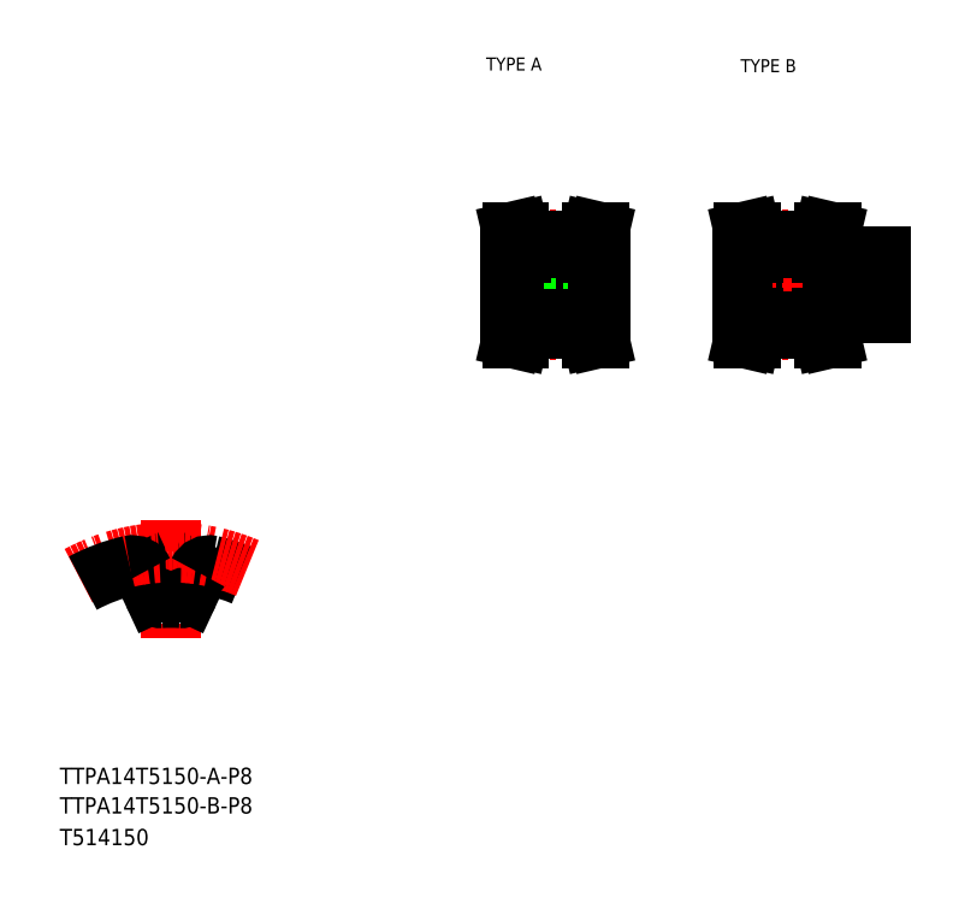
<metadata>
{"format":"dxf","ext":"dxf","renderer":"ezdxf+matplotlib","layout":"modelspace","background":"white","min_lineweight":24,"dpi":150}
</metadata>
<code>
0
SECTION
2
ENTITIES
0
TEXT
8
0
10
10
20
25
30
0
40
4
1
TTPA14T5150-A-P8
0
TEXT
8
0
10
10
20
10
30
0
40
4
1
T514150
0
TEXT
8
0
10
114.6
20
199.9
30
0
40
3.2
1
TYPE A
0
TEXT
8
0
10
177
20
199.5
30
0
40
3.2
1
TYPE B
0
LINE
8
CENTER
10
37.25
20
89.82
30
0
11
37.25
21
60.91
31
0
0
LINE
8
0
10
32.91
20
71.74
30
0
11
30.52
21
76.87
31
0
0
LINE
8
0
10
41.59
20
71.74
30
0
11
43.98
21
76.87
31
0
0
ARC
8
0
10
37.25
20
34.04
30
0
40
36.62
50
86.25
51
93.75
0
ARC
8
0
10
37.25
20
34.04
30
0
40
45.62
50
67.16
51
77.19
0
ARC
8
CENTER
10
37.25
20
34.04
30
0
40
47.75
50
66.87
51
118.3
0
ARC
8
0
10
37.25
20
34.04
30
0
40
45.62
50
102.8
51
118.2
0
ARC
8
0
10
27.8
20
75.6
30
0
40
3
50
25
51
102.8
0
ARC
8
0
10
46.7
20
75.6
30
0
40
3
50
77.19
51
155
0
ARC
8
0
10
34.72
20
72.58
30
0
40
2
50
205
51
273.8
0
ARC
8
0
10
39.78
20
72.58
30
0
40
2
50
266.2
51
335
0
TEXT
8
0
10
10
20
17.76
30
0
40
4
1
TTPA14T5150-B-P8
0
LINE
8
0
10
177.5
20
143.3
30
0
11
211.5
21
143.3
31
0
0
LINE
8
0
10
199.5
20
140.3
30
0
11
211.5
21
140.3
31
0
0
LINE
8
0
10
199.5
20
154.3
30
0
11
211.5
21
154.3
31
0
0
LINE
8
0
10
177.5
20
151.3
30
0
11
211.5
21
151.3
31
0
0
LINE
8
CENTER
10
174.5
20
147.3
30
0
11
214.5
21
147.3
31
0
0
LINE
8
0
10
197
20
158.1
30
0
11
197.5
21
160.3
31
0
0
LINE
8
0
10
198.6
20
157.9
30
0
11
199.2
21
160.3
31
0
0
LINE
8
0
10
178.4
20
157.9
30
0
11
177.8
21
160.3
31
0
0
LINE
8
0
10
180
20
158.1
30
0
11
179.5
21
160.3
31
0
0
LINE
8
0
10
177.5
20
147.3
30
0
11
177.5
21
139.3
31
0
0
LINE
8
0
10
180
20
139.3
30
0
11
180
21
136.6
31
0
0
LINE
8
0
10
178.4
20
139.3
30
0
11
178.4
21
136.8
31
0
0
LINE
8
0
10
198.6
20
139.3
30
0
11
198.6
21
136.8
31
0
0
LINE
8
0
10
197
20
139.3
30
0
11
197
21
136.6
31
0
0
LINE
8
0
10
180
20
136.6
30
0
11
179.5
21
134.3
31
0
0
LINE
8
CENTER
10
177.5
20
136.2
30
0
11
199.5
21
136.2
31
0
0
LINE
8
0
10
178.4
20
136.8
30
0
11
177.8
21
134.3
31
0
0
LINE
8
0
10
179.5
20
134.3
30
0
11
177.8
21
134.3
31
0
0
LINE
8
0
10
198.6
20
136.8
30
0
11
199.2
21
134.3
31
0
0
LINE
8
0
10
197
20
136.6
30
0
11
197.5
21
134.3
31
0
0
LINE
8
0
10
180
20
136.6
30
0
11
197
21
136.6
31
0
0
LINE
8
0
10
180
20
138.4
30
0
11
197
21
138.4
31
0
0
LINE
8
0
10
197.5
20
134.3
30
0
11
199.2
21
134.3
31
0
0
LINE
8
0
10
177.5
20
139.3
30
0
11
180
21
139.3
31
0
0
LINE
8
0
10
199.5
20
139.3
30
0
11
197
21
139.3
31
0
0
LINE
8
0
10
199.5
20
140.3
30
0
11
199.5
21
139.3
31
0
0
LINE
8
0
10
202.5
20
154.3
30
0
11
202.5
21
151.3
31
0
0
LINE
8
0
10
202.9
20
154.3
30
0
11
202.9
21
151.3
31
0
0
LINE
8
0
10
206.1
20
154.3
30
0
11
206.1
21
151.3
31
0
0
LINE
8
0
10
206.5
20
154.3
30
0
11
206.5
21
151.3
31
0
0
LINE
8
CENTER
10
204.5
20
157.3
30
0
11
204.5
21
148.3
31
0
0
LINE
8
0
10
177.5
20
147.3
30
0
11
177.5
21
155.3
31
0
0
LINE
8
CENTER
10
177.5
20
158.5
30
0
11
199.5
21
158.5
31
0
0
LINE
8
0
10
177.5
20
155.3
30
0
11
180
21
155.3
31
0
0
LINE
8
0
10
178.4
20
155.3
30
0
11
178.4
21
157.9
31
0
0
LINE
8
0
10
199.5
20
154.3
30
0
11
199.5
21
155.3
31
0
0
LINE
8
0
10
180
20
156.3
30
0
11
197
21
156.3
31
0
0
LINE
8
0
10
199.5
20
155.3
30
0
11
197
21
155.3
31
0
0
LINE
8
0
10
197
20
155.3
30
0
11
197
21
158.1
31
0
0
LINE
8
0
10
198.6
20
155.3
30
0
11
198.6
21
157.9
31
0
0
LINE
8
0
10
180
20
158.1
30
0
11
197
21
158.1
31
0
0
LINE
8
0
10
180
20
155.3
30
0
11
180
21
158.1
31
0
0
LINE
8
0
10
179.5
20
160.3
30
0
11
177.8
21
160.3
31
0
0
LINE
8
0
10
197.5
20
160.3
30
0
11
199.2
21
160.3
31
0
0
LINE
8
0
10
211.5
20
140.3
30
0
11
211.5
21
147.3
31
0
0
LINE
8
0
10
211.5
20
154.3
30
0
11
211.5
21
147.3
31
0
0
LINE
8
CENTER
10
117.6
20
147.3
30
0
11
145.6
21
147.3
31
0
0
LINE
8
0
10
128.6
20
156.3
30
0
11
128.6
21
153.7
31
0
0
LINE
8
0
10
134.6
20
156.3
30
0
11
134.6
21
153.7
31
0
0
LINE
8
0
10
120.6
20
147.3
30
0
11
120.6
21
155.3
31
0
0
LINE
8
0
10
142.6
20
147.3
30
0
11
142.6
21
155.3
31
0
0
LINE
8
CENTER
10
131.6
20
158.5
30
0
11
131.6
21
147.3
31
0
0
LINE
8
0
10
140.1
20
139.3
30
0
11
140.1
21
136.6
31
0
0
LINE
8
0
10
141.7
20
139.3
30
0
11
141.7
21
136.8
31
0
0
LINE
8
0
10
121.5
20
139.3
30
0
11
121.5
21
136.8
31
0
0
LINE
8
0
10
123.1
20
139.3
30
0
11
123.1
21
136.6
31
0
0
LINE
8
CENTER
10
120.6
20
136.2
30
0
11
142.6
21
136.2
31
0
0
LINE
8
0
10
123.1
20
136.6
30
0
11
122.6
21
134.3
31
0
0
LINE
8
0
10
121.5
20
136.8
30
0
11
120.9
21
134.3
31
0
0
LINE
8
0
10
122.6
20
134.3
30
0
11
120.9
21
134.3
31
0
0
LINE
8
0
10
140.1
20
136.6
30
0
11
140.6
21
134.3
31
0
0
LINE
8
0
10
140.6
20
134.3
30
0
11
142.3
21
134.3
31
0
0
LINE
8
0
10
141.7
20
136.8
30
0
11
142.3
21
134.3
31
0
0
LINE
8
0
10
123.1
20
136.6
30
0
11
140.1
21
136.6
31
0
0
LINE
8
0
10
142.6
20
147.3
30
0
11
142.6
21
139.3
31
0
0
LINE
8
0
10
120.6
20
147.3
30
0
11
120.6
21
139.3
31
0
0
LINE
8
0
10
120.6
20
143.3
30
0
11
142.6
21
143.3
31
0
0
LINE
8
0
10
120.6
20
139.3
30
0
11
123.1
21
139.3
31
0
0
LINE
8
0
10
142.6
20
139.3
30
0
11
140.1
21
139.3
31
0
0
LINE
8
0
10
123.1
20
138.4
30
0
11
140.1
21
138.4
31
0
0
LINE
8
0
10
120.6
20
151.3
30
0
11
142.6
21
151.3
31
0
0
LINE
8
0
10
129.6
20
153.7
30
0
11
129.6
21
151.3
31
0
0
LINE
8
0
10
130
20
153.7
30
0
11
130
21
151.3
31
0
0
LINE
8
0
10
133.2
20
153.7
30
0
11
133.2
21
151.3
31
0
0
LINE
8
0
10
133.6
20
153.7
30
0
11
133.6
21
151.3
31
0
0
LINE
8
0
10
128.6
20
153.7
30
0
11
134.6
21
153.7
31
0
0
LINE
8
0
10
123.1
20
158.1
30
0
11
122.6
21
160.3
31
0
0
LINE
8
0
10
121.5
20
157.9
30
0
11
120.9
21
160.3
31
0
0
LINE
8
0
10
141.7
20
157.9
30
0
11
142.3
21
160.3
31
0
0
LINE
8
0
10
140.1
20
158.1
30
0
11
140.6
21
160.3
31
0
0
LINE
8
0
10
120.6
20
155.3
30
0
11
123.1
21
155.3
31
0
0
LINE
8
CENTER
10
120.6
20
158.5
30
0
11
142.6
21
158.5
31
0
0
LINE
8
0
10
121.5
20
155.3
30
0
11
121.5
21
157.9
31
0
0
LINE
8
0
10
123.1
20
155.3
30
0
11
123.1
21
158.1
31
0
0
LINE
8
0
10
123.1
20
158.1
30
0
11
140.1
21
158.1
31
0
0
LINE
8
0
10
141.7
20
155.3
30
0
11
141.7
21
157.9
31
0
0
LINE
8
0
10
140.1
20
155.3
30
0
11
140.1
21
158.1
31
0
0
LINE
8
0
10
142.6
20
155.3
30
0
11
140.1
21
155.3
31
0
0
LINE
8
0
10
123.1
20
156.3
30
0
11
140.1
21
156.3
31
0
0
LINE
8
0
10
122.6
20
160.3
30
0
11
120.9
21
160.3
31
0
0
LINE
8
0
10
140.6
20
160.3
30
0
11
142.3
21
160.3
31
0
0
ENDSEC
0
EOF

</code>
